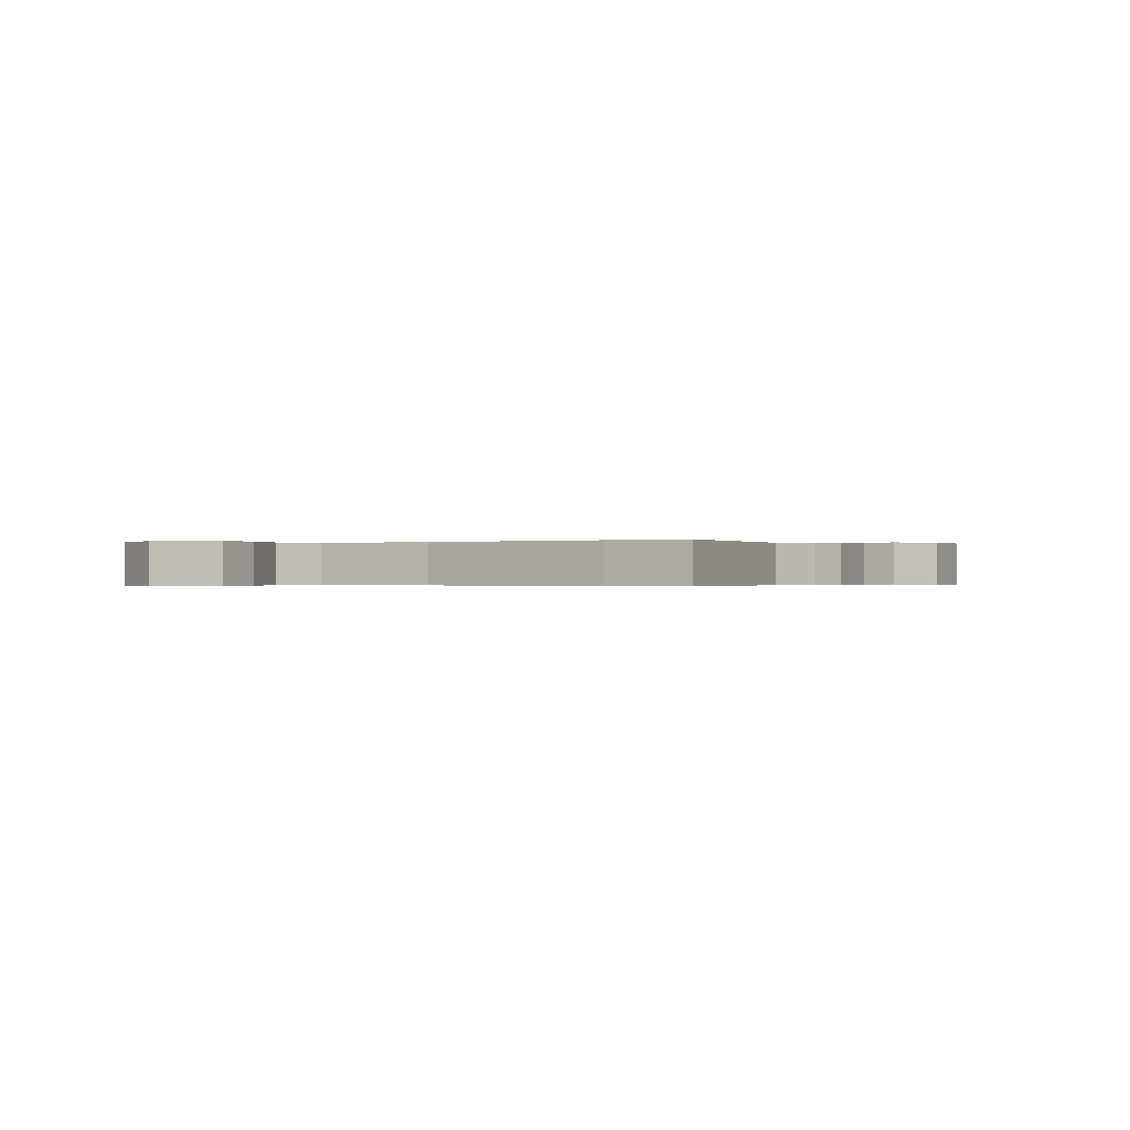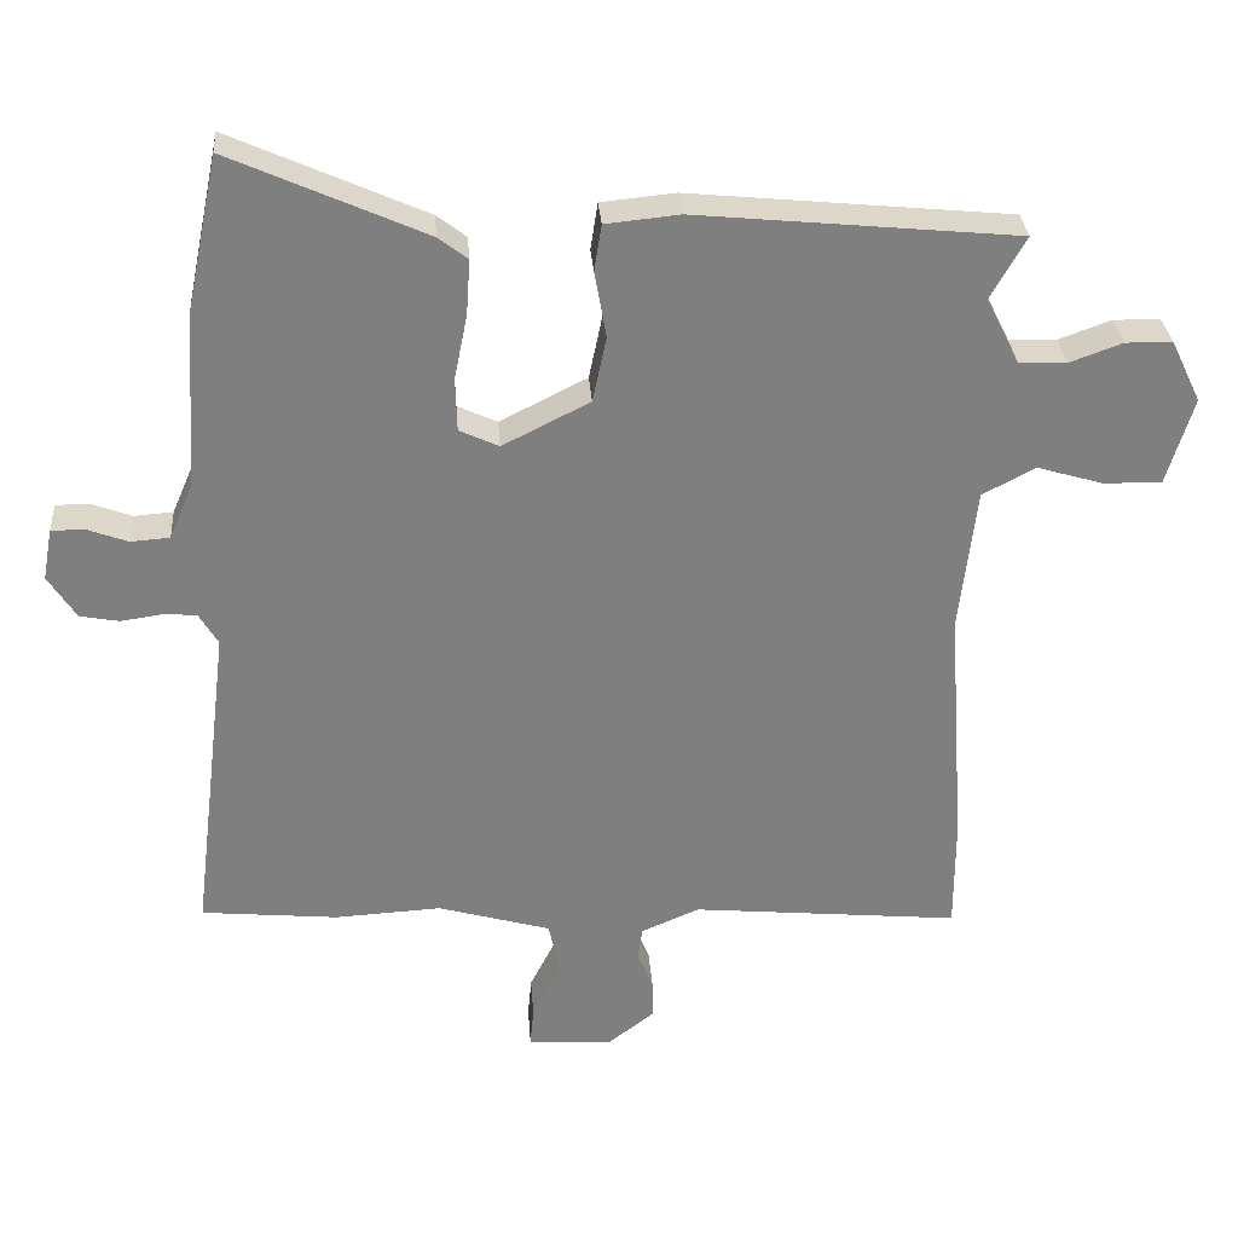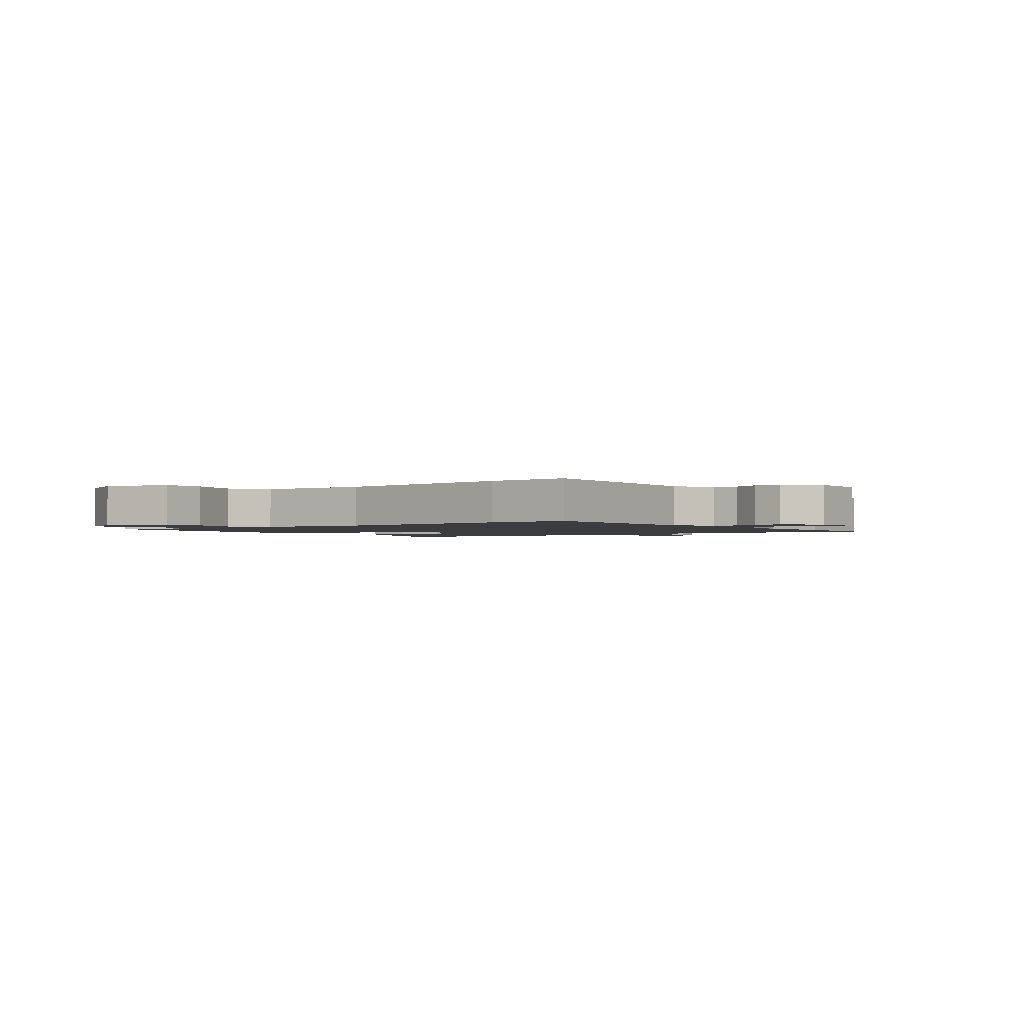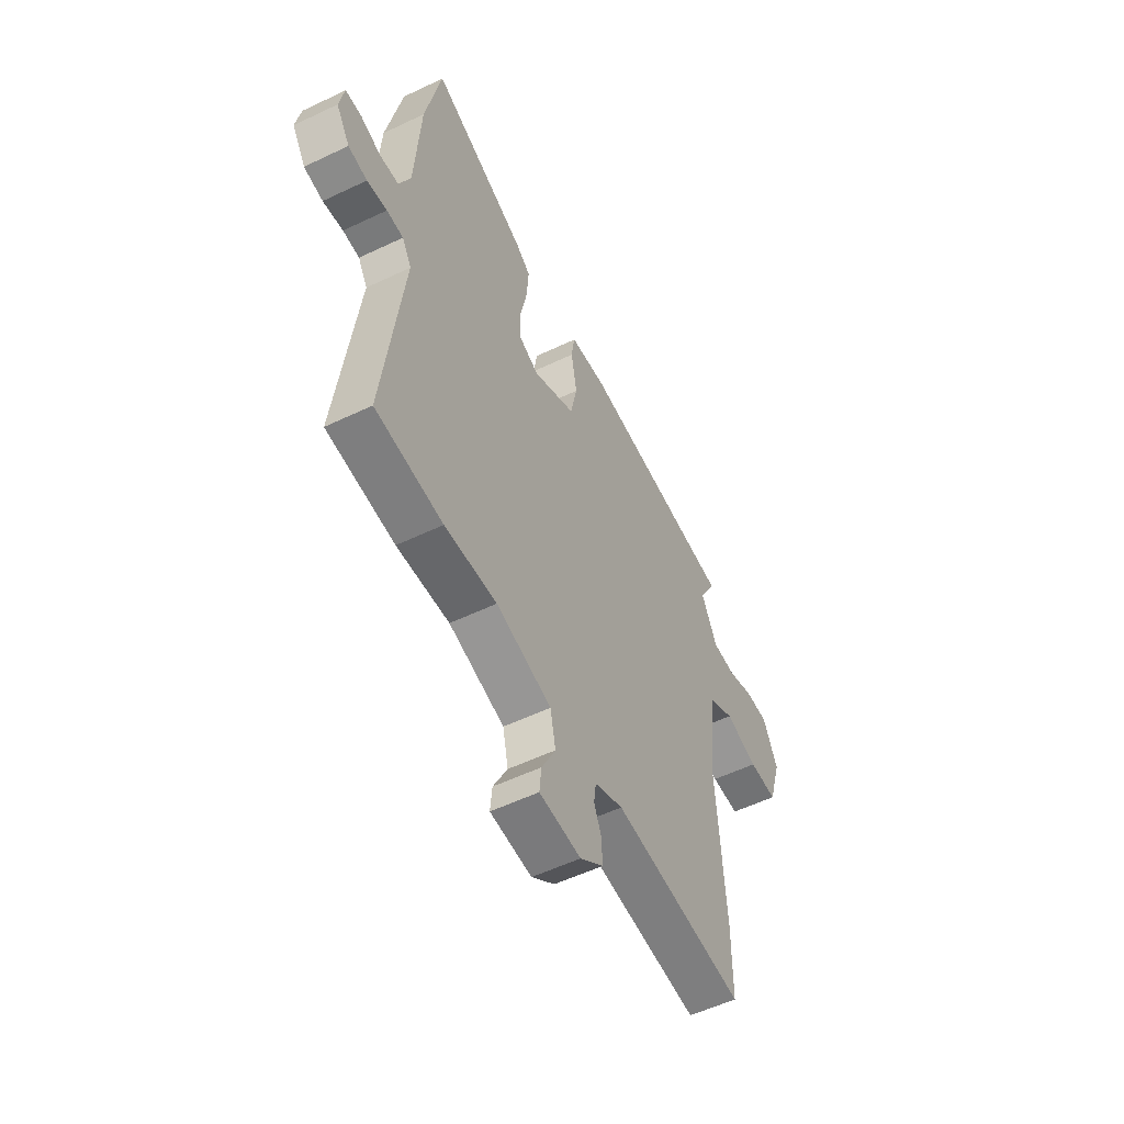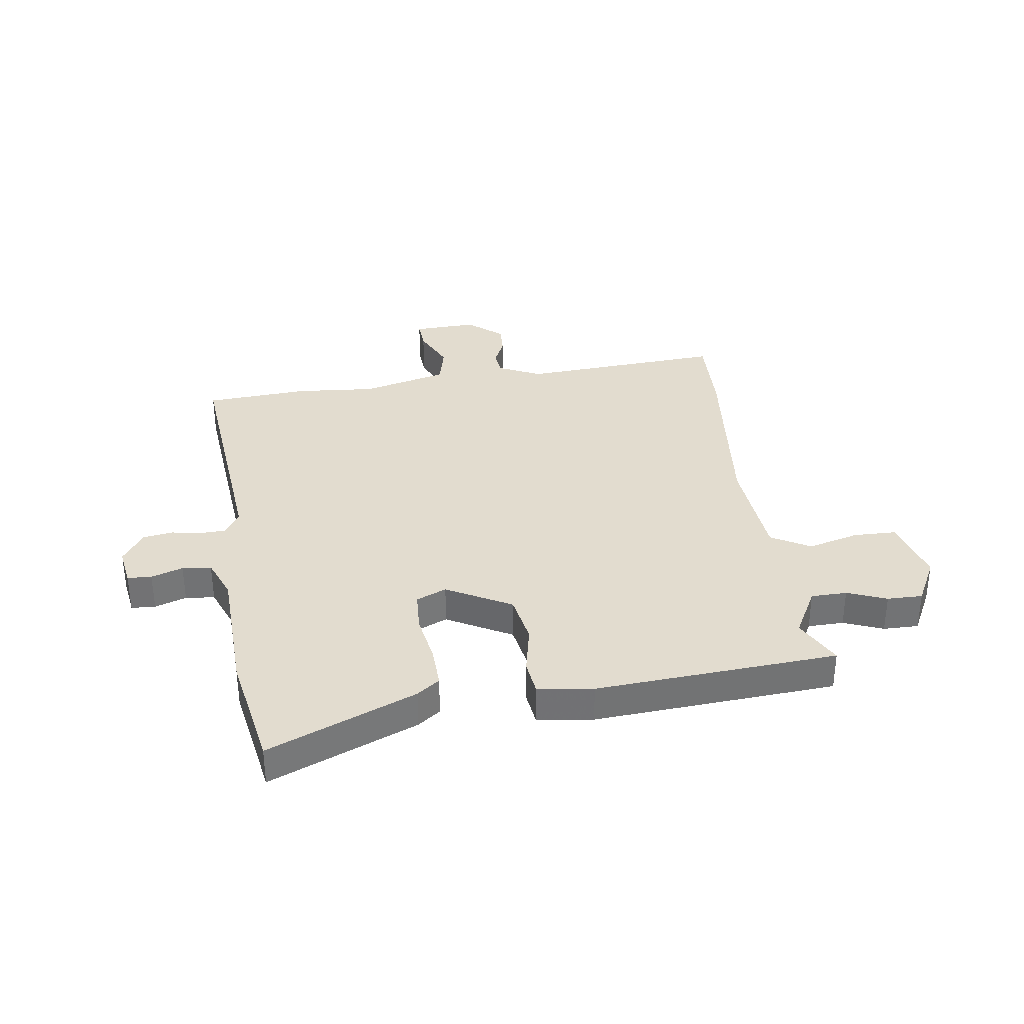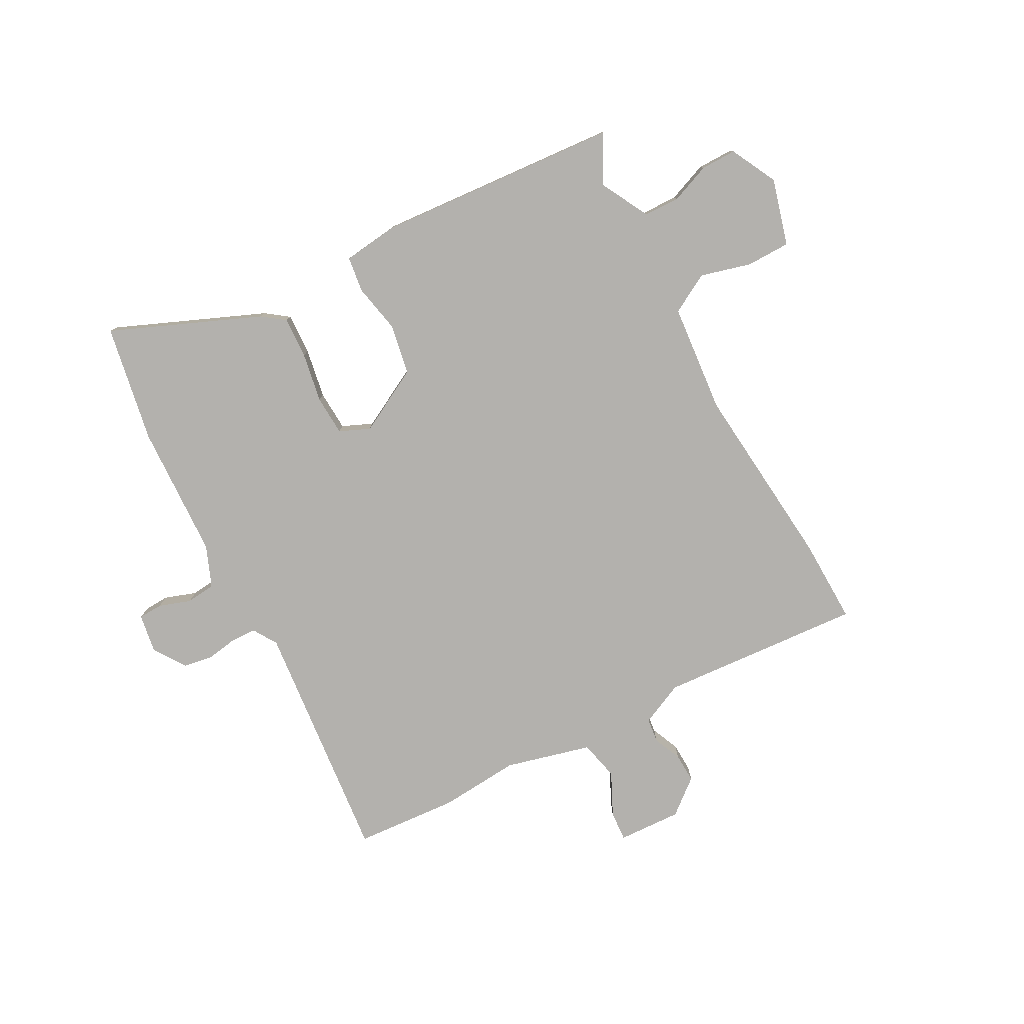
<metadata>
{"format":"obj","ext":"obj","renderer":"f3d","projection":"perspective","resolution":1024,"background":"white","views":[{"elev":-0.3,"azim":120.2,"up":"+Y"},{"elev":30.6,"azim":-4.2,"up":"+Z"},{"elev":-1.7,"azim":129.3,"up":"+Y"},{"elev":-54.9,"azim":-63.2,"up":"+Z"},{"elev":34.7,"azim":-6.4,"up":"+Y"},{"elev":-79.2,"azim":29.6,"up":"+Y"}]}
</metadata>
<code>
v 0.538 0.07 0.496
v 0.49 0.07 0.411
v 0.535 0.07 0.321
v 0.6 0.07 0.318
v 0.672 0.07 0.344
v 0.736 0.07 0.343
v 0.777 0.07 0.258
v 0.741 0.07 0.139
v 0.662 0.07 0.14
v 0.571 0.07 0.167
v 0.499 0.07 0.129
v 0.476 0.07 -0.068
v 0.5 0.07 -0.407
v 0.5 0.07 -0.561
v 0.133 0.07 -0.526
v 0.054 0.07 -0.56
v 0.048 0.07 -0.605
v 0.069 0.07 -0.656
v 0.07 0.07 -0.709
v 0.006 0.07 -0.759
v -0.109 0.07 -0.751
v -0.104 0.07 -0.697
v -0.065 0.07 -0.62
v -0.08 0.07 -0.548
v -0.234 0.07 -0.504
v -0.379 0.07 -0.512
v -0.566 0.07 -0.494
v -0.512 0.07 -0.054
v -0.538 0.07 -0.01
v -0.584 0.07 -0.007
v -0.64 0.07 -0.015
v -0.693 0.07 -0.005
v -0.731 0.07 0.054
v -0.718 0.07 0.124
v -0.674 0.07 0.125
v -0.617 0.07 0.104
v -0.564 0.07 0.108
v -0.532 0.07 0.182
v -0.516 0.07 0.424
v -0.472 0.07 0.637
v -0.206 0.07 0.518
v -0.166 0.07 0.487
v -0.171 0.07 0.412
v -0.189 0.07 0.323
v -0.187 0.07 0.25
v -0.133 0.07 0.225
v -0.014 0.07 0.285
v 0.005 0.07 0.375
v -0.011 0.07 0.465
v -0.001 0.07 0.529
v 0.1 0.07 0.539
v 0.538 0 0.496
v 0.49 0 0.411
v 0.535 0 0.321
v 0.6 0 0.318
v 0.672 0 0.344
v 0.736 0 0.343
v 0.777 0 0.258
v 0.741 0 0.139
v 0.662 0 0.14
v 0.571 0 0.167
v 0.499 0 0.129
v 0.476 0 -0.068
v 0.5 0 -0.407
v 0.5 0 -0.561
v 0.133 0 -0.526
v 0.054 0 -0.56
v 0.048 0 -0.605
v 0.069 0 -0.656
v 0.07 0 -0.709
v 0.006 0 -0.759
v -0.109 0 -0.751
v -0.104 0 -0.697
v -0.065 0 -0.62
v -0.08 0 -0.548
v -0.234 0 -0.504
v -0.379 0 -0.512
v -0.566 0 -0.494
v -0.512 0 -0.054
v -0.538 0 -0.01
v -0.584 0 -0.007
v -0.64 0 -0.015
v -0.693 0 -0.005
v -0.731 0 0.054
v -0.718 0 0.124
v -0.674 0 0.125
v -0.617 0 0.104
v -0.564 0 0.108
v -0.532 0 0.182
v -0.516 0 0.424
v -0.472 0 0.637
v -0.206 0 0.518
v -0.166 0 0.487
v -0.171 0 0.412
v -0.189 0 0.323
v -0.187 0 0.25
v -0.133 0 0.225
v -0.014 0 0.285
v 0.005 0 0.375
v -0.011 0 0.465
v -0.001 0 0.529
v 0.1 0 0.539
f 51 1 2
f 50 51 2
f 49 50 2
f 48 49 2
f 47 48 2 3
f 46 47 3 4
f 42 43 44
f 41 42 44
f 40 41 44
f 39 40 44
f 38 39 44
f 37 38 44 45
f 34 35 36
f 33 34 36
f 32 33 36
f 31 32 36
f 30 31 36
f 29 30 36 37
f 37 45 46
f 29 37 46
f 28 29 46
f 28 46 4
f 27 28 4
f 26 27 4
f 25 26 4
f 21 22 23
f 20 21 23
f 19 20 23
f 18 19 23
f 17 18 23
f 16 17 23 24
f 12 13 14 15
f 16 24 25
f 15 16 25
f 12 15 25
f 11 12 25
f 8 9 10
f 7 8 10
f 6 7 10
f 4 5 6
f 25 4 6
f 11 25 6
f 6 10 11
f 53 52 102
f 53 102 101
f 53 101 100
f 53 100 99
f 54 53 99 98
f 55 54 98 97
f 95 94 93
f 95 93 92
f 95 92 91
f 95 91 90
f 95 90 89
f 96 95 89 88
f 87 86 85
f 87 85 84
f 87 84 83
f 87 83 82
f 87 82 81
f 88 87 81 80
f 97 96 88
f 97 88 80
f 97 80 79
f 55 97 79
f 55 79 78
f 55 78 77
f 55 77 76
f 74 73 72
f 74 72 71
f 74 71 70
f 74 70 69
f 74 69 68
f 75 74 68 67
f 66 65 64 63
f 76 75 67
f 76 67 66
f 76 66 63
f 76 63 62
f 61 60 59
f 61 59 58
f 61 58 57
f 57 56 55
f 57 55 76
f 57 76 62
f 62 61 57
f 1 52 53 2
f 2 53 54 3
f 3 54 55 4
f 4 55 56 5
f 5 56 57 6
f 6 57 58 7
f 7 58 59 8
f 8 59 60 9
f 9 60 61 10
f 10 61 62 11
f 11 62 63 12
f 12 63 64 13
f 13 64 65 14
f 14 65 66 15
f 15 66 67 16
f 16 67 68 17
f 17 68 69 18
f 18 69 70 19
f 19 70 71 20
f 20 71 72 21
f 21 72 73 22
f 22 73 74 23
f 23 74 75 24
f 24 75 76 25
f 25 76 77 26
f 26 77 78 27
f 27 78 79 28
f 28 79 80 29
f 29 80 81 30
f 30 81 82 31
f 31 82 83 32
f 32 83 84 33
f 33 84 85 34
f 34 85 86 35
f 35 86 87 36
f 36 87 88 37
f 37 88 89 38
f 38 89 90 39
f 39 90 91 40
f 40 91 92 41
f 41 92 93 42
f 42 93 94 43
f 43 94 95 44
f 44 95 96 45
f 45 96 97 46
f 46 97 98 47
f 47 98 99 48
f 48 99 100 49
f 49 100 101 50
f 50 101 102 51
f 51 102 52 1

</code>
